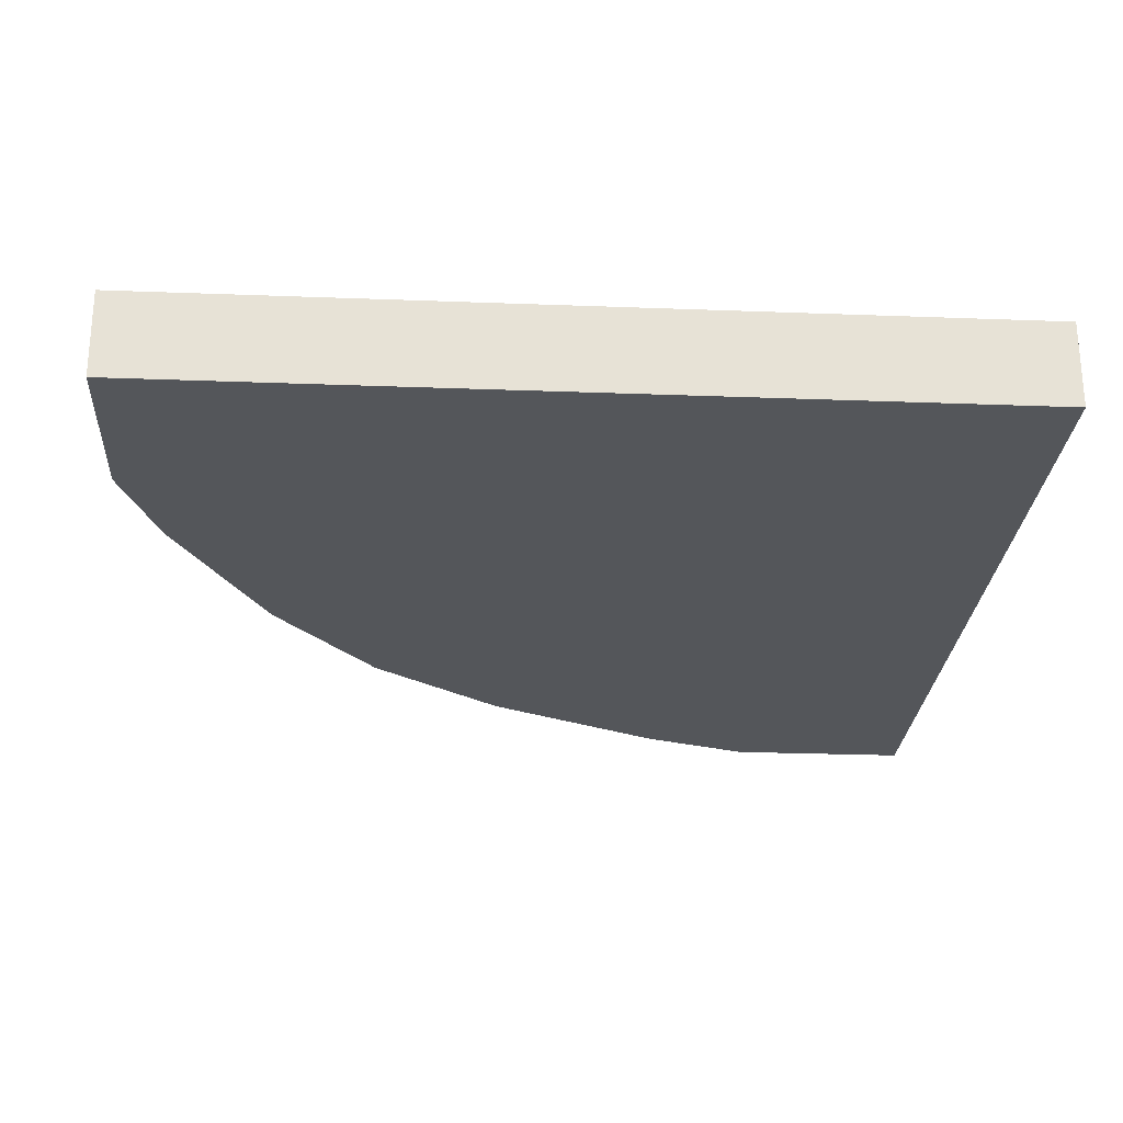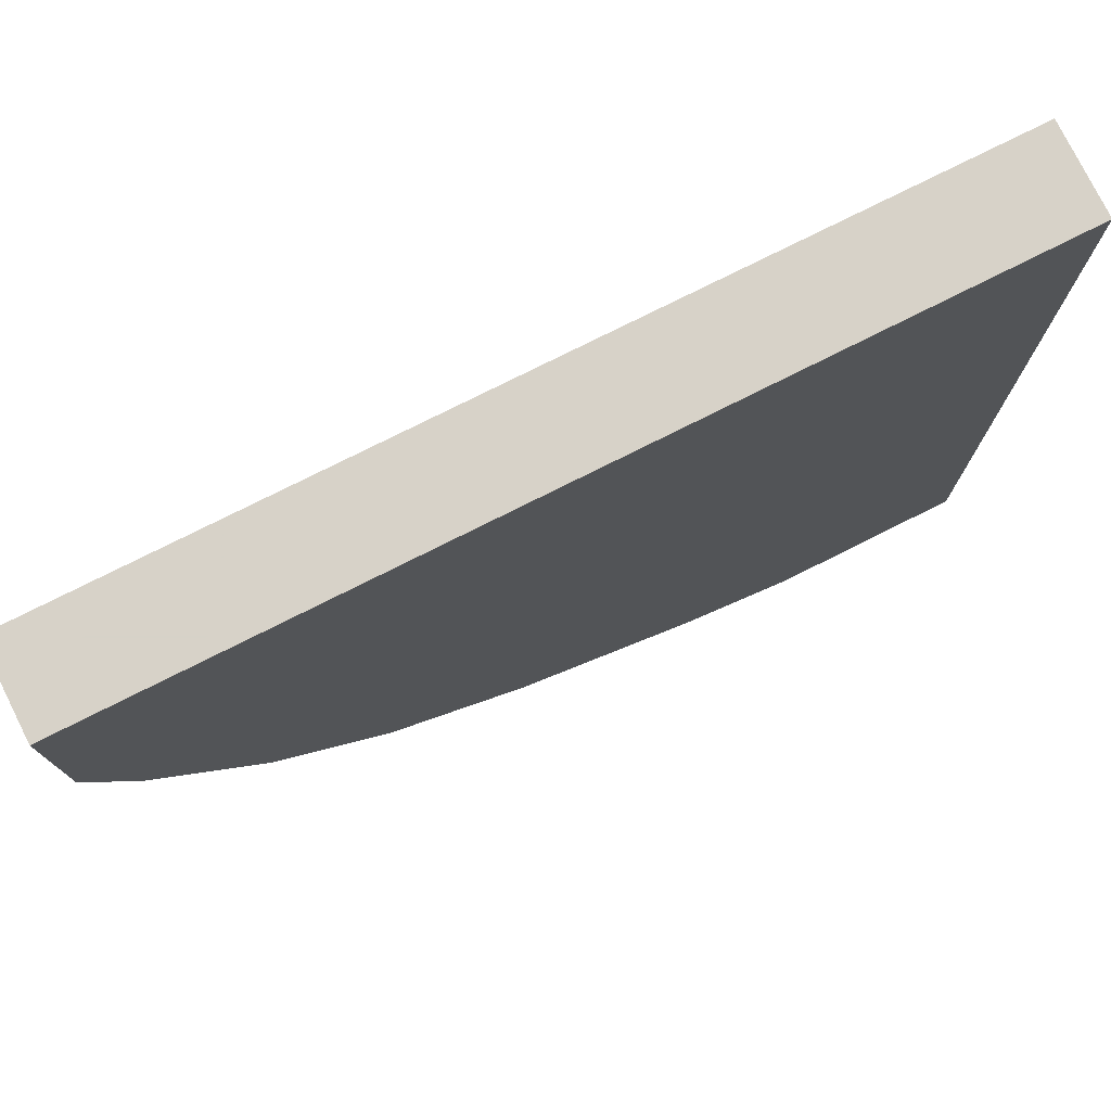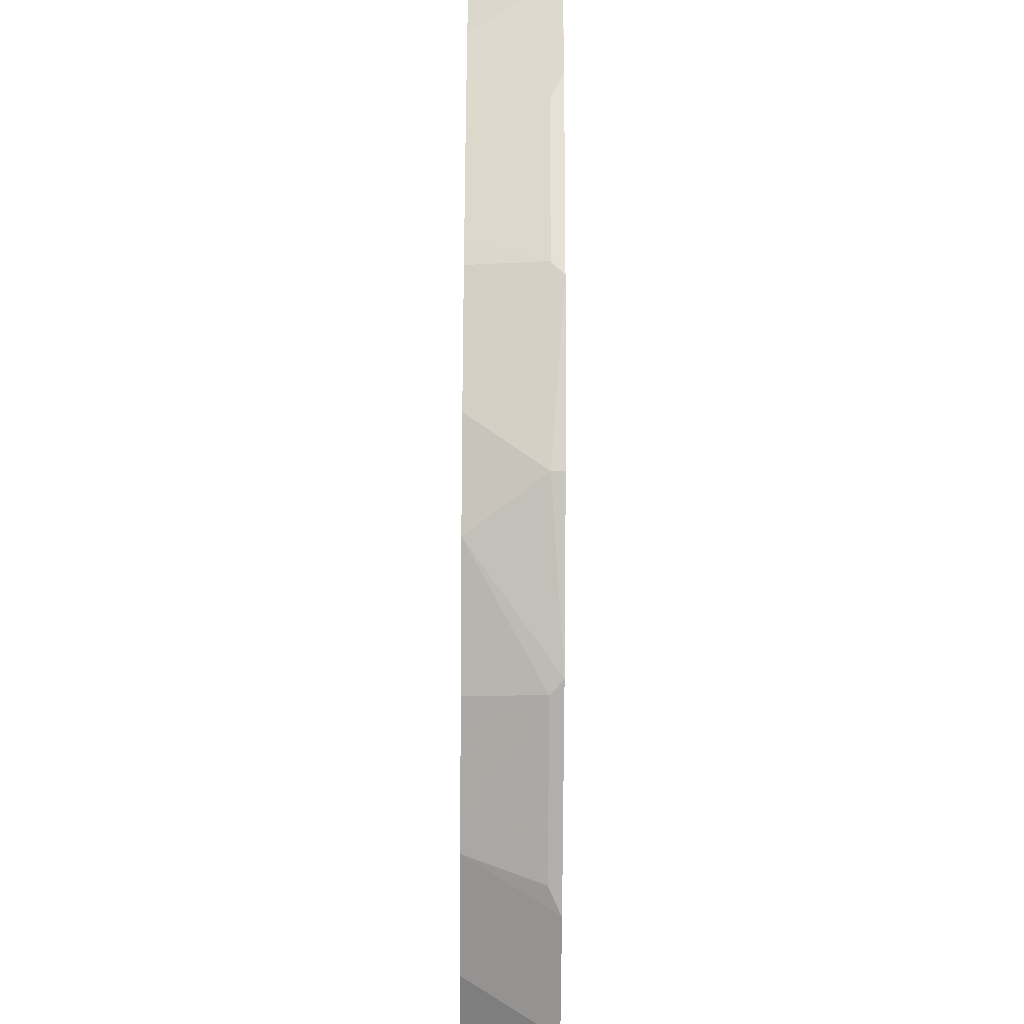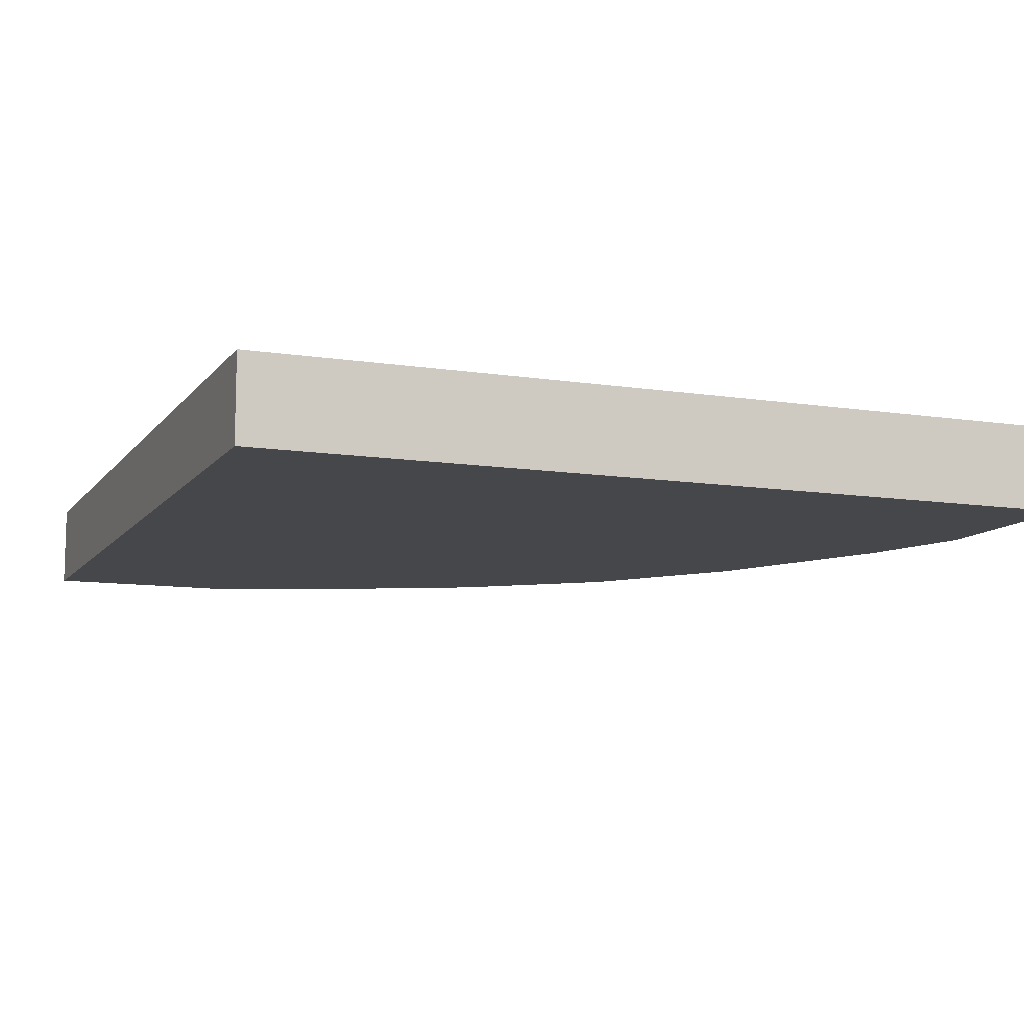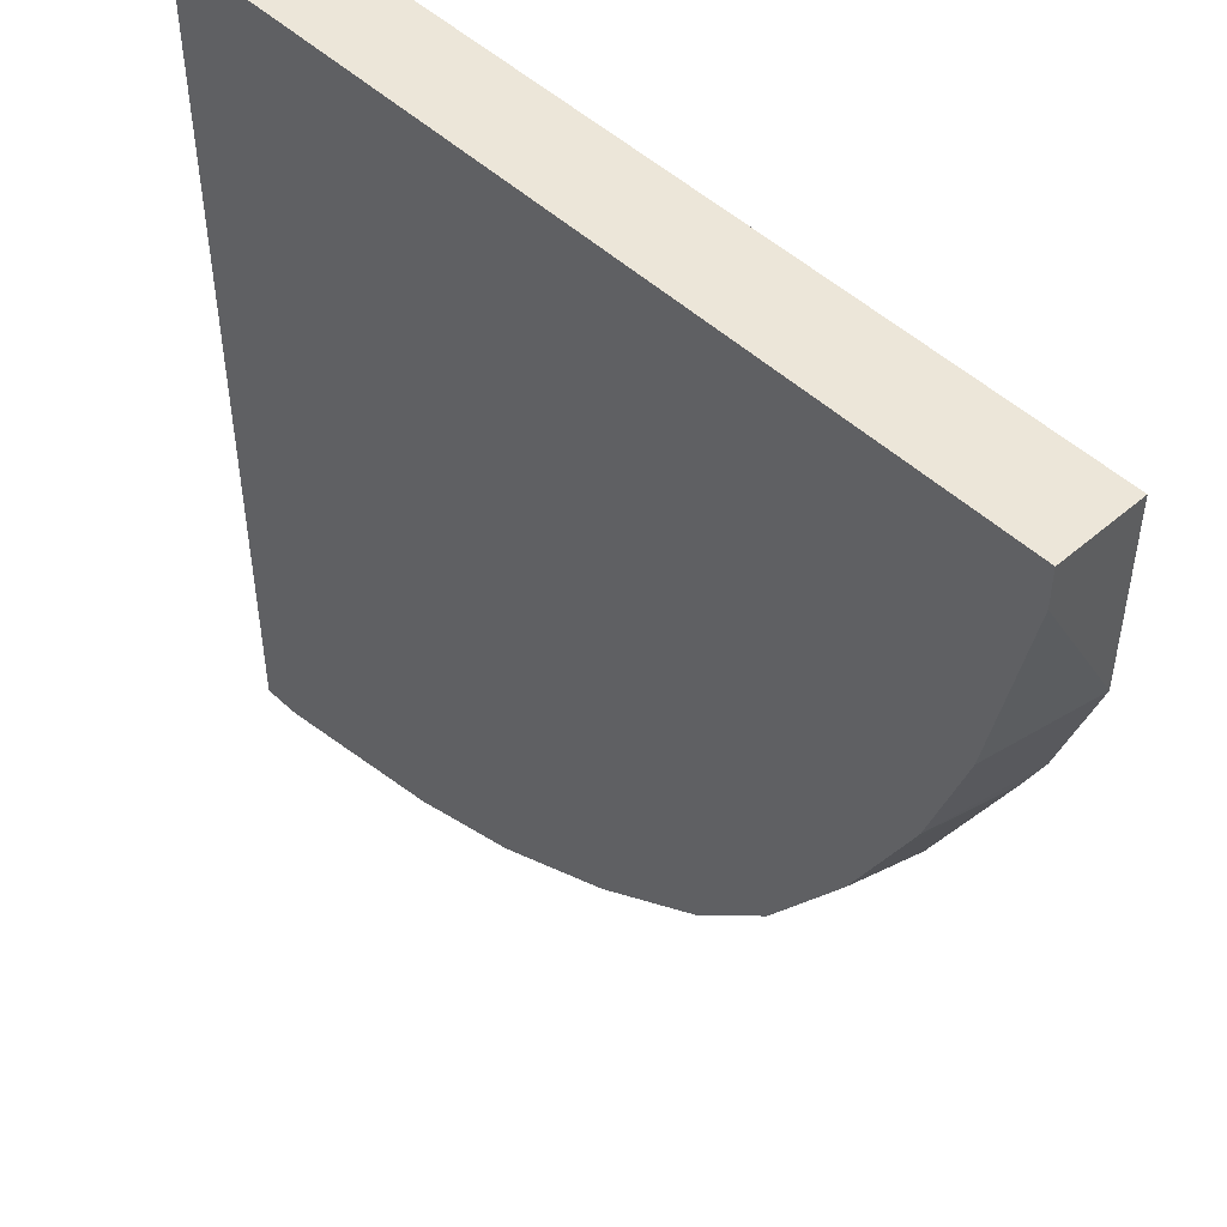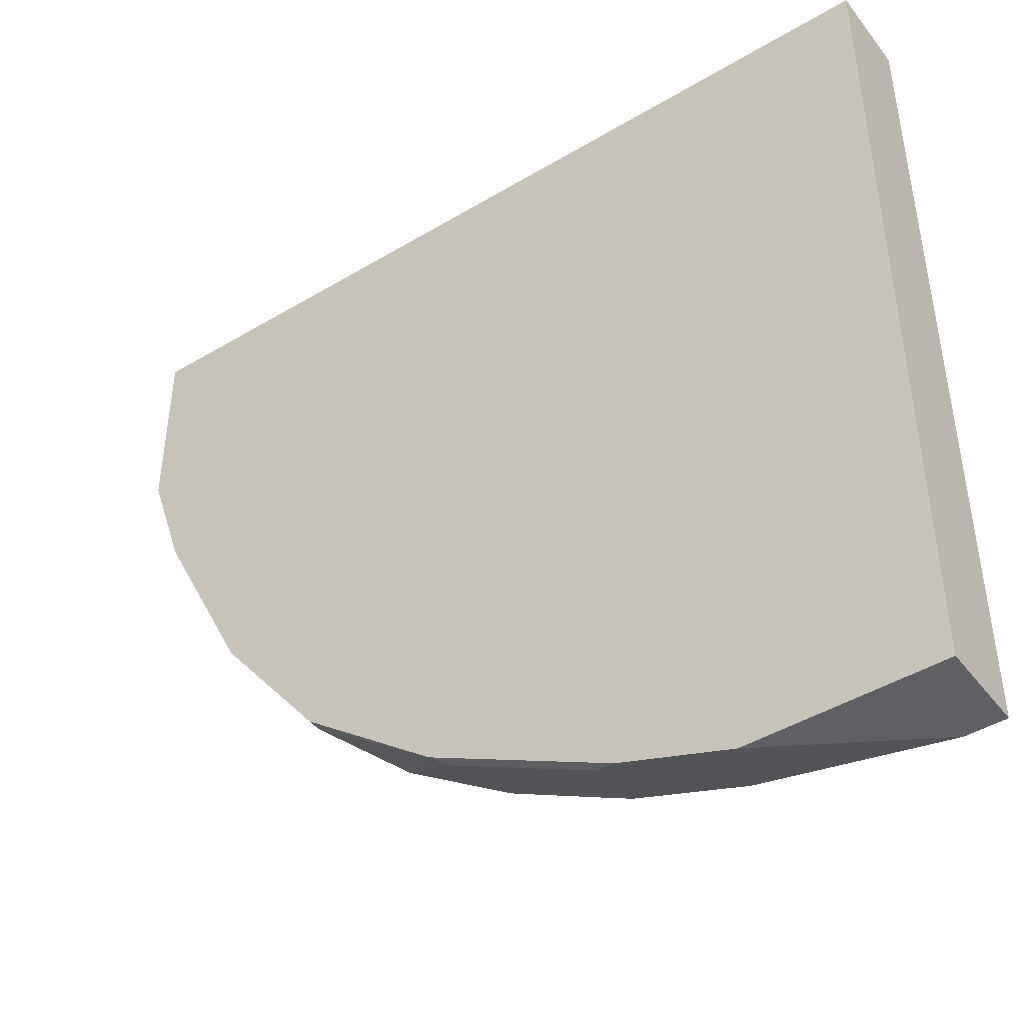
<metadata>
{"format":"obj","ext":"obj","renderer":"f3d","projection":"perspective","resolution":1024,"background":"white","views":[{"elev":-25.4,"azim":-3.5,"up":"+Y"},{"elev":77.4,"azim":-26.6,"up":"+Z"},{"elev":-52.2,"azim":-90.4,"up":"+Z"},{"elev":-10.3,"azim":68.3,"up":"+Y"},{"elev":48.7,"azim":-133.8,"up":"+Z"},{"elev":-44.9,"azim":34.8,"up":"+Z"}]}
</metadata>
<code>
v 0.000955 -0.5493 0.001545
v -0.7147 -0.5493 0.001545
v 0.000955 -0.6214 0.001545
v 0.000955 -0.5493 -0.7146
v -0.7147 -0.6215 0.001545
v -0.7147 -0.5493 -0.03112
v -0.6823 -0.6215 0.001545
v -0.6527 -0.6215 0.001475
v 0.000955 -0.6215 -0.6526
v 0.000955 -0.6214 -0.7146
v -0.03113 -0.5493 -0.7146
v -0.7147 -0.6215 -0.1554
v -0.6836 -0.5493 -0.1865
v -0.7147 -0.6214 -0.1554
v 0.000955 -0.6215 -0.7145
v 0.000885 -0.6215 -0.7146
v -0.1554 -0.6214 -0.7146
v -0.1865 -0.5493 -0.6835
v -0.6836 -0.6215 -0.2486
v -0.6525 -0.5493 -0.2797
v -0.6836 -0.6214 -0.2486
v -0.1555 -0.6215 -0.7146
v -0.2486 -0.6214 -0.6835
v -0.2797 -0.5493 -0.6525
v -0.668 -0.6215 -0.2798
v -0.6422 -0.5493 -0.3005
v -0.6732 -0.6111 -0.2693
v -0.2487 -0.6215 -0.6835
v -0.2694 -0.6111 -0.6732
v -0.3005 -0.5493 -0.6422
v -0.6111 -0.6111 -0.3936
v -0.6111 -0.6215 -0.3936
v -0.6111 -0.5493 -0.3626
v -0.2694 -0.6215 -0.6732
v -0.404 -0.6215 -0.6059
v -0.3936 -0.6111 -0.6111
v -0.3626 -0.5493 -0.6111
v -0.6007 -0.5493 -0.3832
v -0.5386 -0.5493 -0.4764
v -0.6058 -0.6215 -0.404
v -0.5178 -0.6111 -0.5178
v -0.4764 -0.5493 -0.5386
v -0.5178 -0.6215 -0.5178
v -0.3832 -0.5493 -0.6007
f 17 23 18
f 18 23 24
f 21 27 25
f 20 26 27
f 20 27 21
f 23 28 24
f 19 21 25
f 17 28 23
f 12 21 19
f 13 21 14
f 13 20 21
f 12 14 21
f 11 17 18
f 10 15 16
f 6 13 14
f 24 28 29
f 5 8 7
f 17 22 28
f 24 29 30
f 31 38 39
f 25 31 32
f 5 9 8
f 40 41 43
f 39 42 41
f 39 41 40
f 36 42 44
f 35 43 41
f 35 42 36
f 35 41 42
f 25 27 31
f 31 40 32
f 31 33 38
f 30 36 37
f 29 34 35
f 29 36 30
f 29 35 36
f 28 34 29
f 26 31 27
f 26 33 31
f 31 39 40
f 5 15 9
f 36 44 37
f 5 22 16
f 1 33 26
f 1 38 33
f 1 39 38
f 1 42 39
f 1 44 42
f 1 37 44
f 1 30 37
f 1 24 30
f 1 18 24
f 1 11 18
f 1 4 11
f 1 10 4
f 1 15 10
f 1 9 15
f 1 3 9
f 1 7 3
f 1 2 5
f 1 26 20
f 1 20 13
f 1 5 7
f 1 6 2
f 1 13 6
f 5 28 22
f 5 34 28
f 5 35 34
f 5 43 35
f 5 40 43
f 5 32 40
f 5 25 32
f 5 19 25
f 5 16 15
f 4 17 11
f 2 14 12
f 2 6 14
f 2 12 5
f 3 7 8
f 5 12 19
f 4 10 16
f 4 16 22
f 4 22 17
f 3 8 9

</code>
